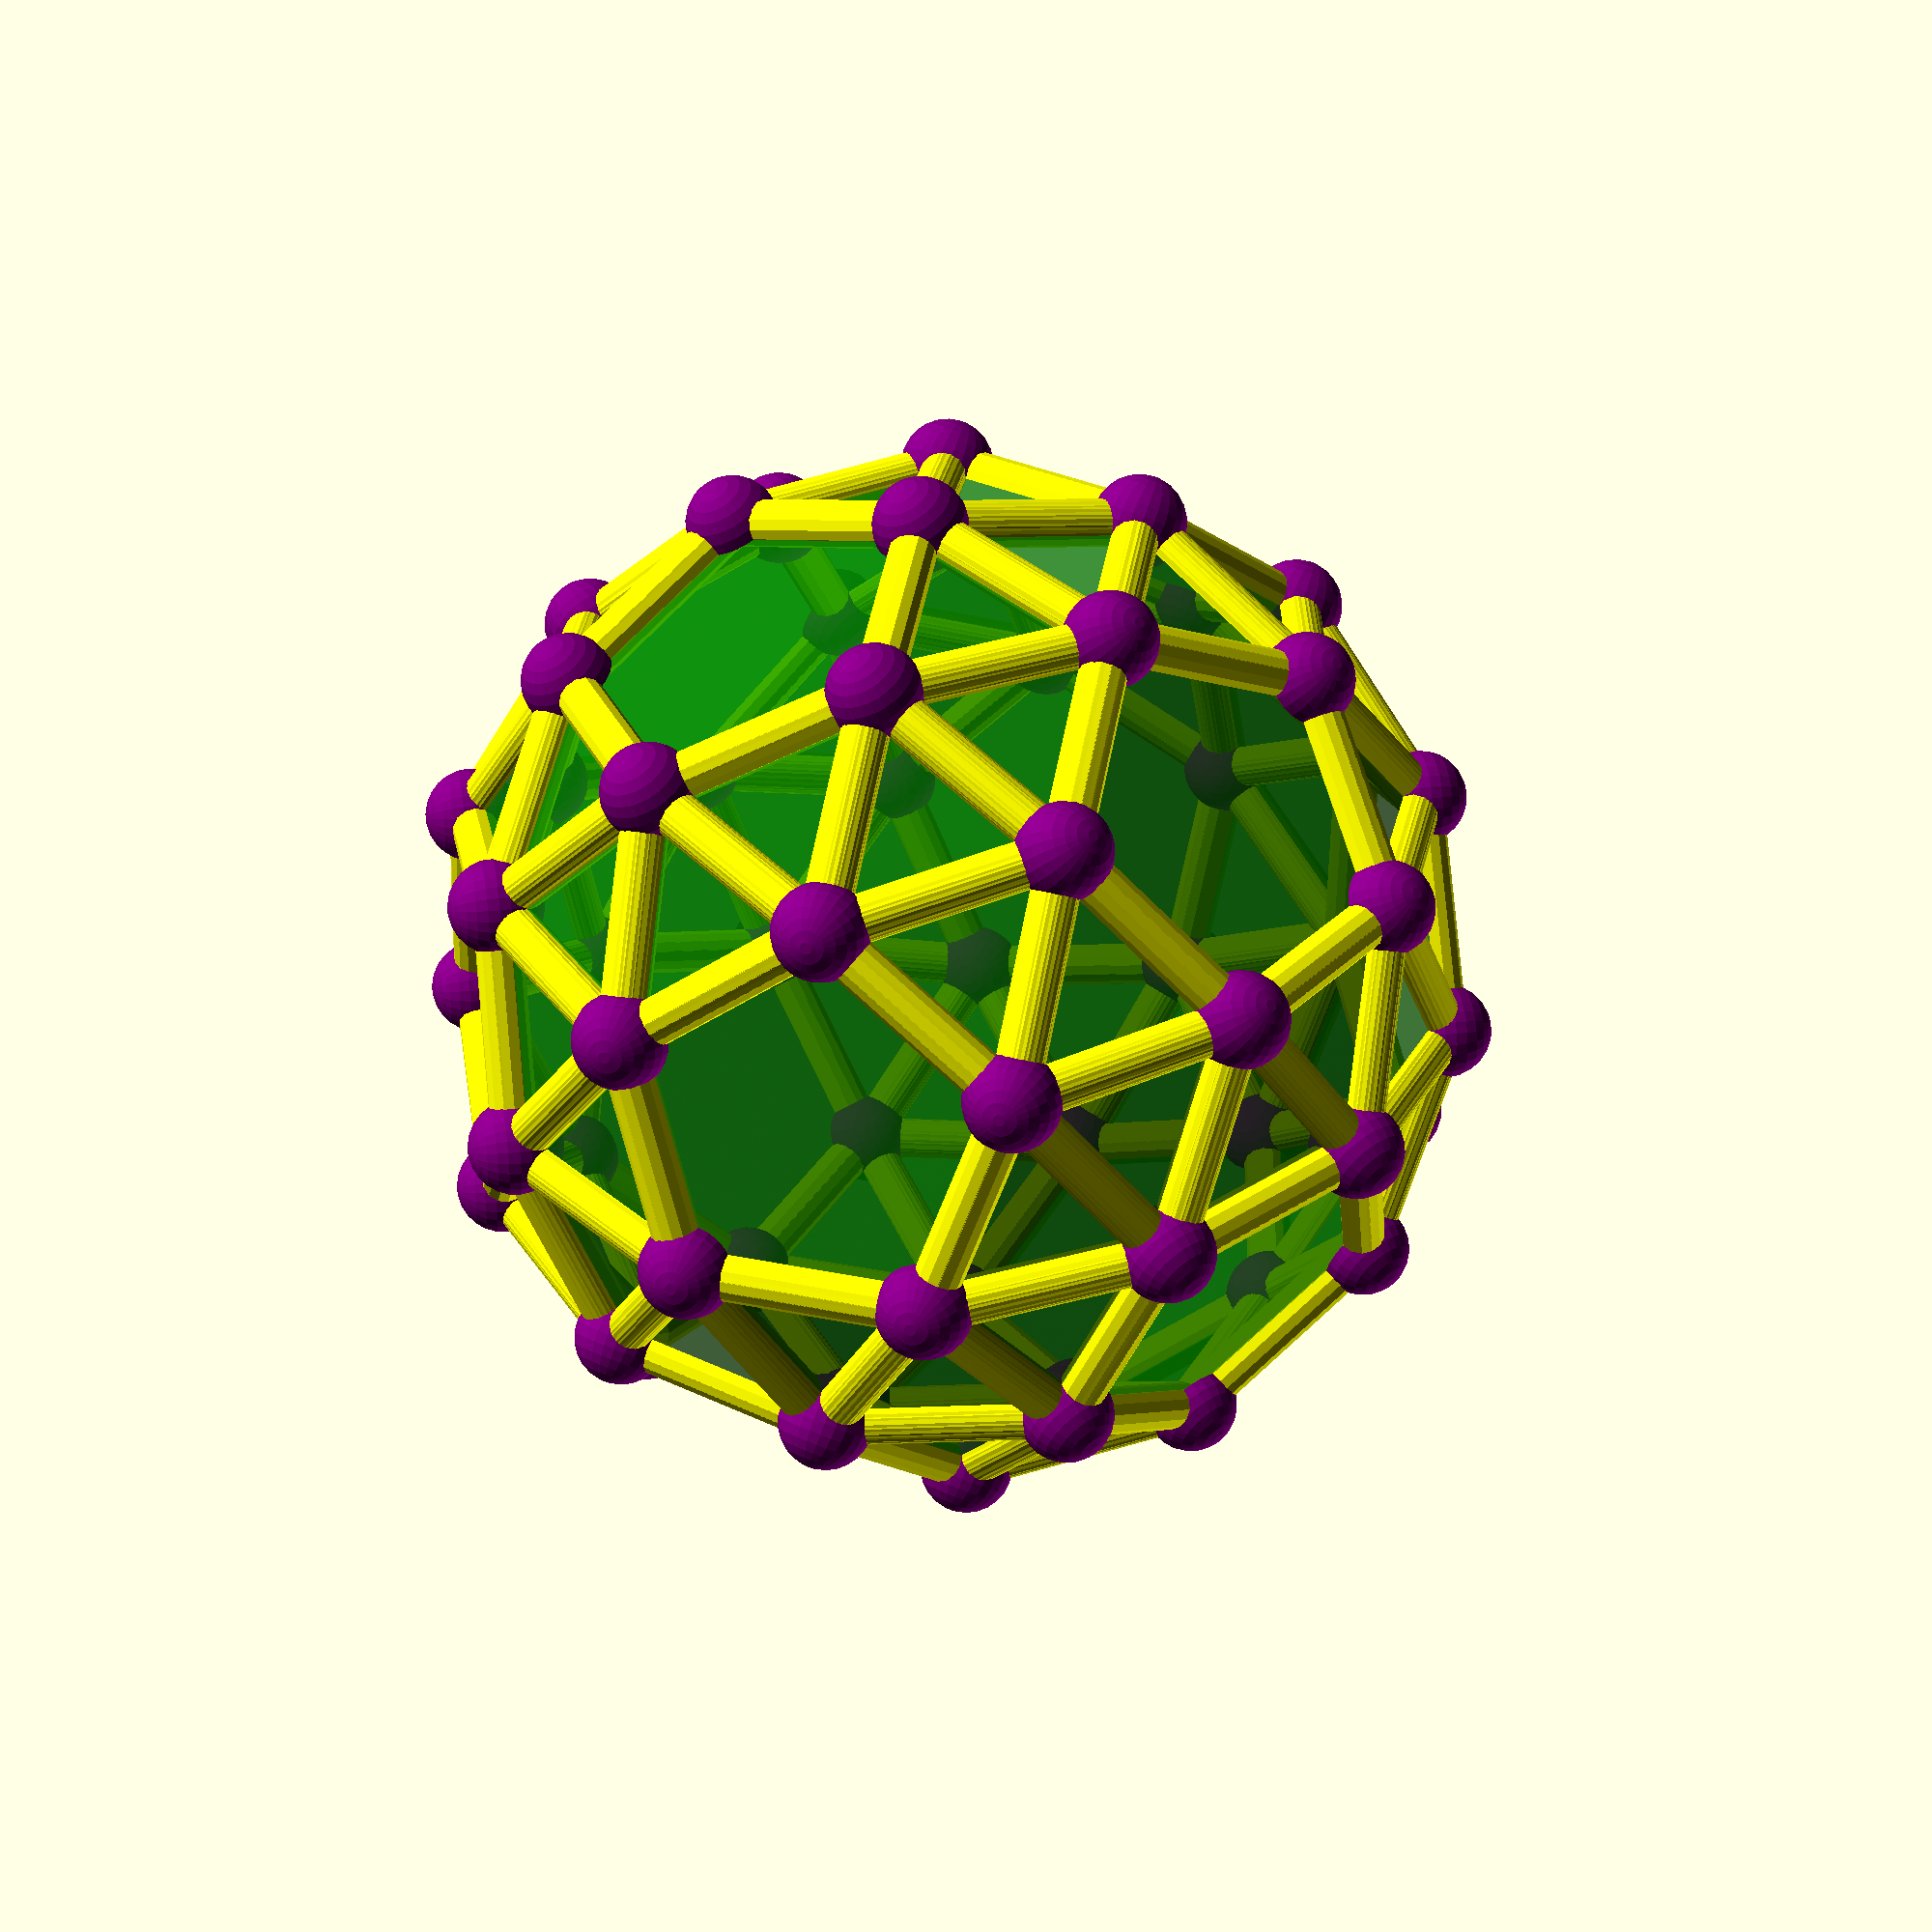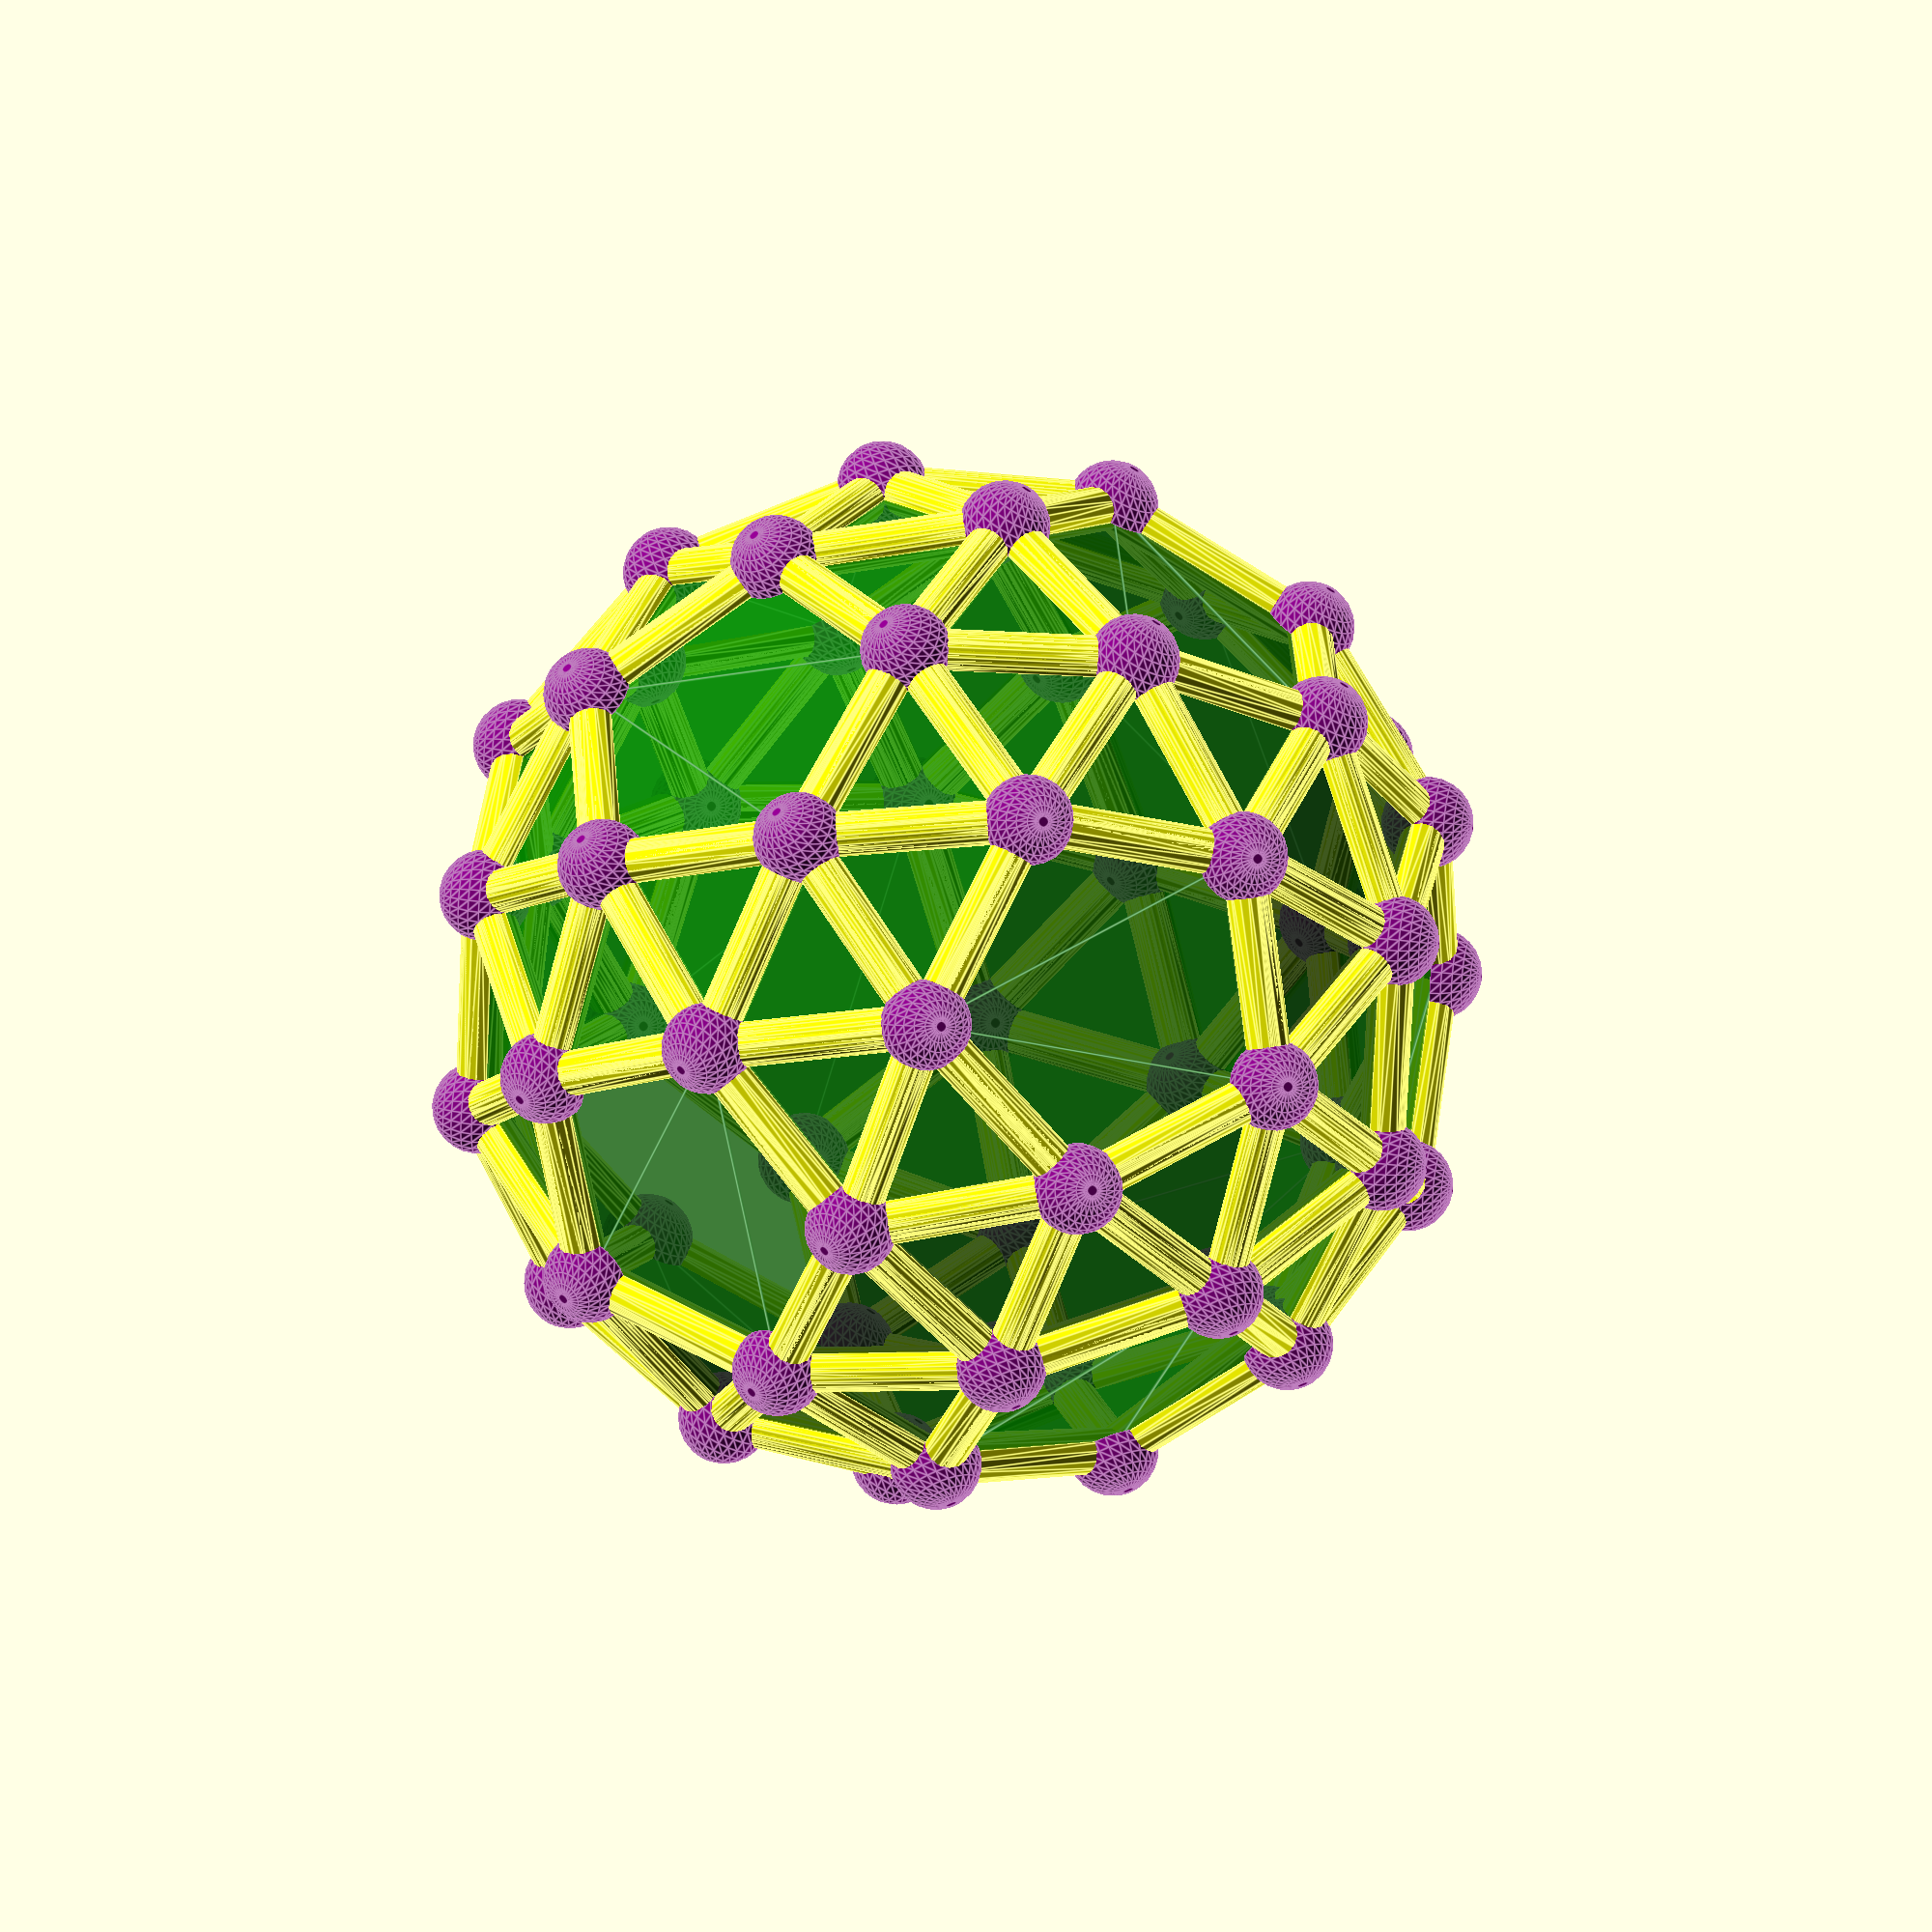
<openscad>
/* 
    Purpose: Xmas ornament
    Author: Sohler Guenther
    with CC0 1.0. To view a copy of this license, visit http://creativecommons.org/publicdomain/zero/1.0
    many others @ https://www.thingiverse.com/thing:2713124
*/    

$fa = 2; $fs=1;

l=20; // Length of one side

facemode=1;
// 0: no face
// 1: plain faces
// 2: cones

r_edge=2;
r_corner=4;

conehight=15;

///////////////////////////
// Utility Functions
///////////////////////////

function rotpt(pt,ang)= // Rotate Point along an angle
    [pt[0]*cos(ang)-pt[1]*sin(ang),
    pt[0]*sin(ang)+pt[1]*cos(ang)];              

function ptfunc(i,lx,ang)= // Calculates all Points of a regular polygon
    (i > 0)
    ?rotpt(ptfunc(i-1,lx,ang)+[lx,0],ang)
    :[0,0];

function centerfunc(pts,i,n)= //Calculates the center point of a point list
    i==n?centerfunc(pts,i-1,n)/n:
    i==0?pts[i]:
    pts[i]+centerfunc(pts,i-1,n);

// calculate the angle between 3 polyeders
function cosrw(n)=
    cos(180-360/n);

function sinrw(n)=
    sin(180-360/n);

// returns angle bewtween polygon n1,n2 with no in between
function angle_3poly(n1,n2,no)=
    acos((cosrw(no)-cosrw(n1)*cosrw(n2))/(sinrw(n1)*sinrw(n2)));


// One Face of the Polyeder
module face(n)
{
    pts=[for (i =[0:n-1]) ptfunc(i,l,360/n) ];
     
    
    if(facemode == 1)
    {
        color("green",alpha=0.5)
        translate([0,0,-0.1])
        linear_extrude(height=0.1)
        {
            polygon(pts);
        }
    }
    if(facemode == 2)
    {
        ct=centerfunc(pts,len(pts),len(pts));
        hull()
        {
            translate([0,0,-0.1])
            linear_extrude(height=0.1)
            {
                polygon(pts);
            }
            translate([ct[0],ct[1],conehight])
                sphere(r=0.1);
        }
    }
  
    if(r_edge > 0)
    {
        n=len(pts);
        for(i=[0:n-1])
        {
            color("yellow")
            hull()
            {
                translate(pts[i]) sphere(r=r_edge);
                translate(pts[(i+1)%n]) sphere(r=r_edge);
            }
        }
    }
	// Render only spheres of the pentagons
    if(r_corner > 0 && len(pts) == 5)
    {
        for(i=[0:4])
        {
            translate(pts[i]) color("purple") sphere(r=r_corner);
        }
    }

}


module polyeder_rot(info,in,i,ang)
{
    if(i == 0)
    {
        polyeder(info,in); 
    }
    else
    {
        translate([l/2,0,0])
            rotate([0,0,ang])
            translate([l/2,0,0])
            polyeder_rot(info,in,i-1,ang);
    }
     
}

module polyeder(info,inbase) 
{
   rotate([inbase[4],180,0]) 
    {
        n=inbase[3];
        translate([l/2,0,0])
            face(n); 
        cur=inbase[2];

        for(in=info) 
        {
             if(in[0] == cur)
             {
                  polyeder_rot(info,in,in[1],360/n);
             }
        }
    }
}


wsnubdod33=164.1752;
wsnubdod35=152.93;
wsnubcube33=153.2347;
wsnubcube34=142.98;


function snubdodecafunc(i)= // snub dodecahedron
    i==0?concat([[-1,0,i,5,0]],snubdodecafunc(i+1)):
    i<6?concat([[0,i-1,i,3,wsnubdod35]],snubdodecafunc(i+1)):
    i<16?concat([[i-5,1,i,3,wsnubdod33]],snubdodecafunc(i+1)):
    i<21?concat([[i-5,2,i,3,wsnubdod33]],snubdodecafunc(i+1)):
    i<26?concat([[i-5,1,i,5,wsnubdod35]],snubdodecafunc(i+1)):
    i<31?concat([[i-5,2,i,3,wsnubdod35]],snubdodecafunc(i+1)):
    i<36?concat([[i-5,2,i,3,wsnubdod33]],snubdodecafunc(i+1)):
    i<41?concat([[i-5,1,i,3,wsnubdod33]],snubdodecafunc(i+1)):
    i<56?concat([[i-10,2,i,3,wsnubdod33]],snubdodecafunc(i+1)):
    i<61?concat([[i-10,1,i,3,wsnubdod33]],snubdodecafunc(i+1)):
    i<66?concat([[i-15,2,i,5,wsnubdod35]],snubdodecafunc(i+1)):
    i<71?concat([[i-5,3,i,3,wsnubdod35]],snubdodecafunc(i+1)):
    i<86?concat([[i-5,1,i,3,wsnubdod33]],snubdodecafunc(i+1)):
    i<91?concat([[i-5,2,i,3,wsnubdod33]],snubdodecafunc(i+1)):
    [[90,2,91,5,wsnubdod35]];
    

info=snubdodecafunc(0);  

polyeder(info,info[0]);     // Finally assemble the Polyeder

// Written by Guenther Sohler
//
// To the extent possible under law, the author(s) have dedicated all
// copyright and related and neighboring rights to this software to the
// public domain worldwide. This software is distributed without any
// warranty.
//
// You should have received a copy of the CC0 Public Domain
// Dedication along with this software.
// If not, see <http://creativecommons.org/publicdomain/zero/1.0/>.

</openscad>
<views>
elev=151.5 azim=148.0 roll=280.9 proj=p view=solid
elev=67.5 azim=256.4 roll=331.3 proj=o view=edges
</views>
